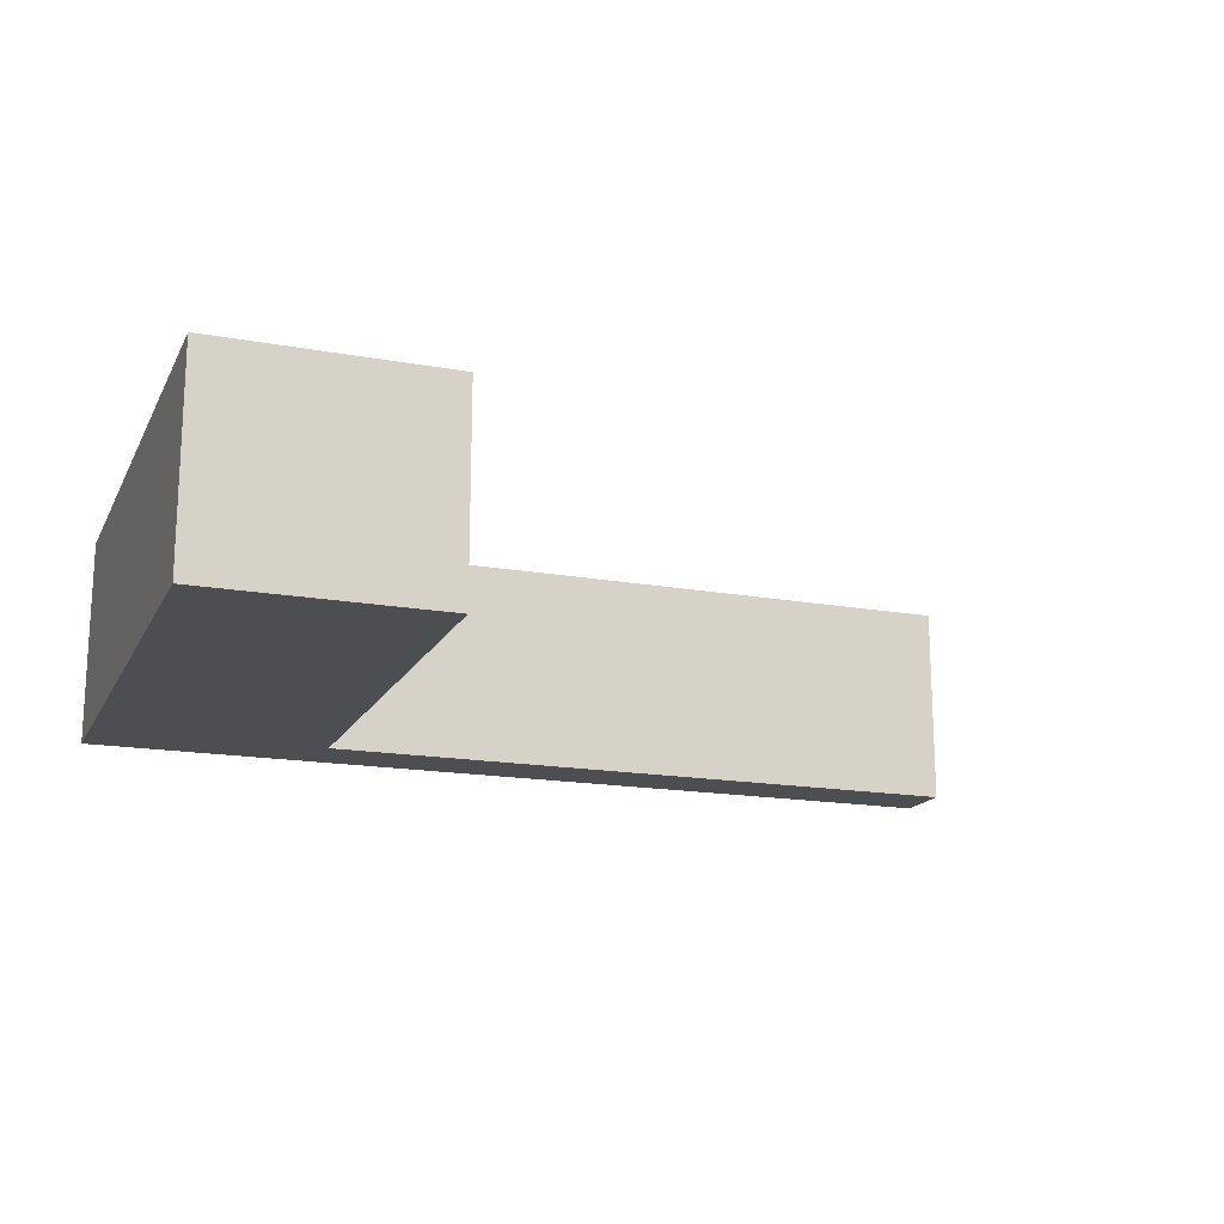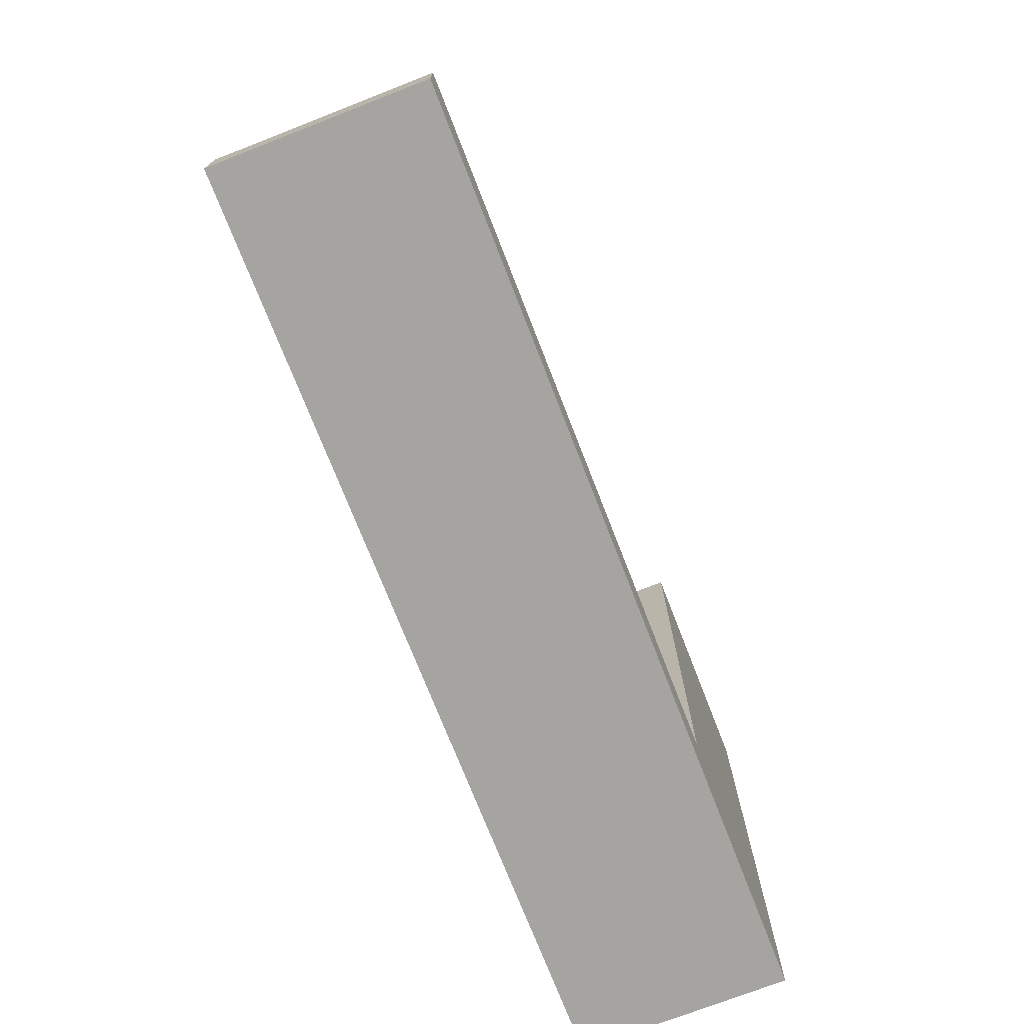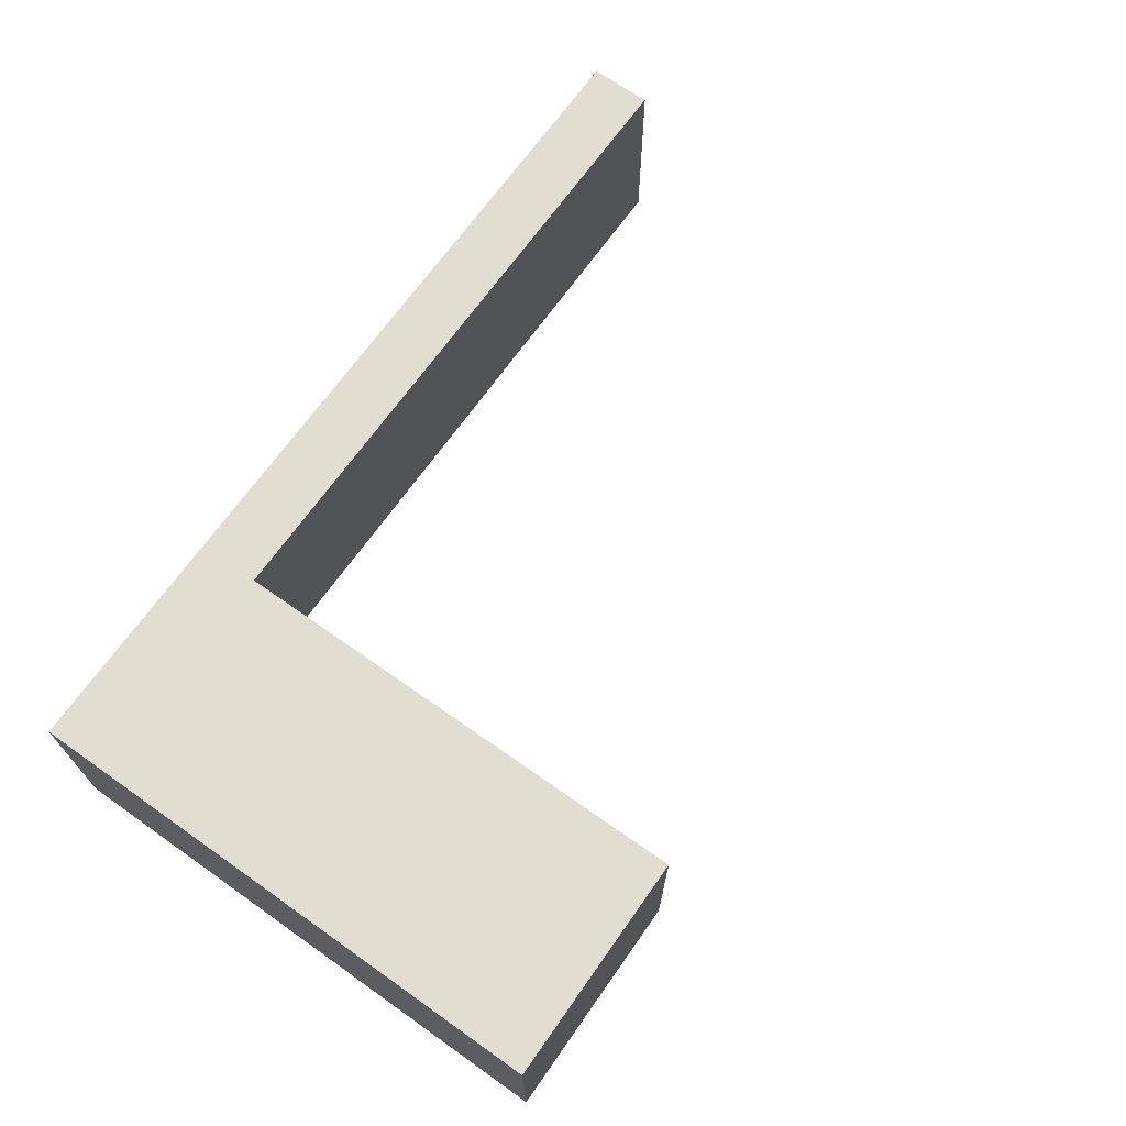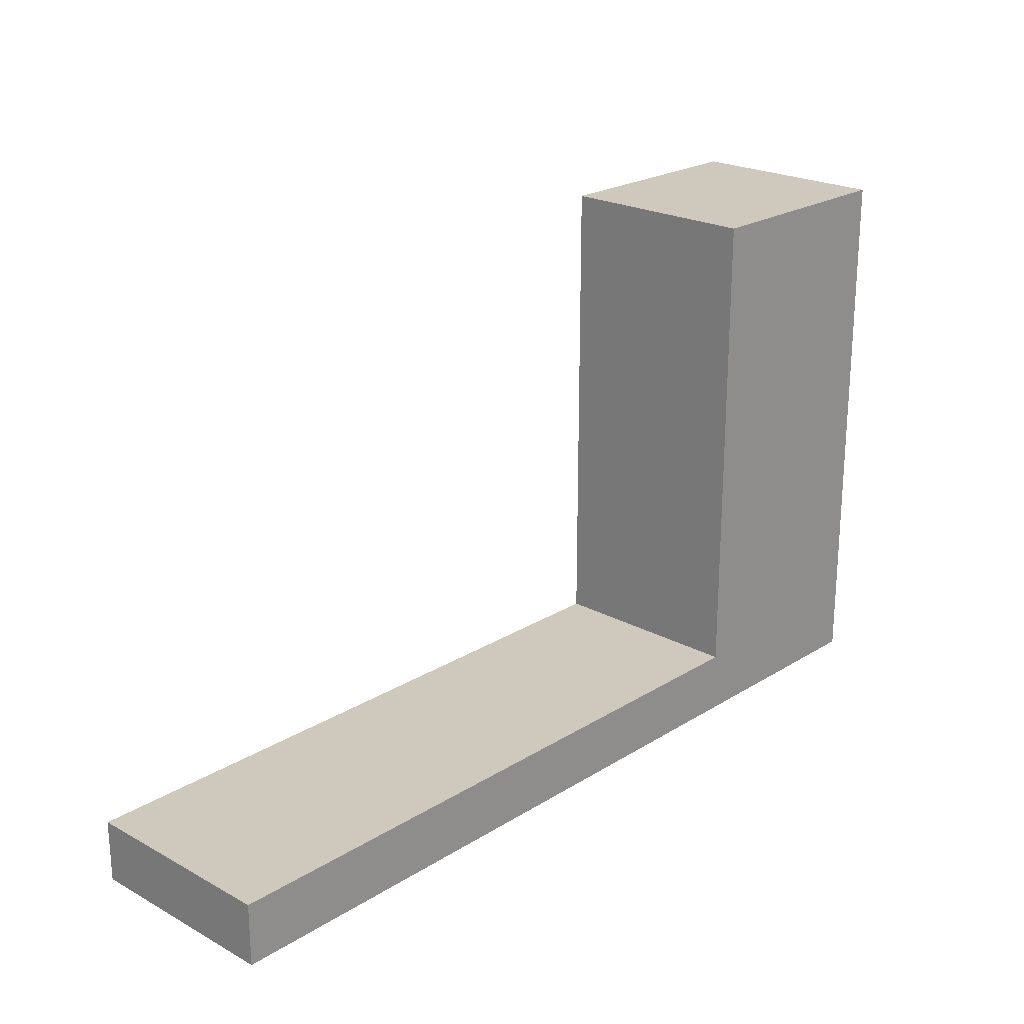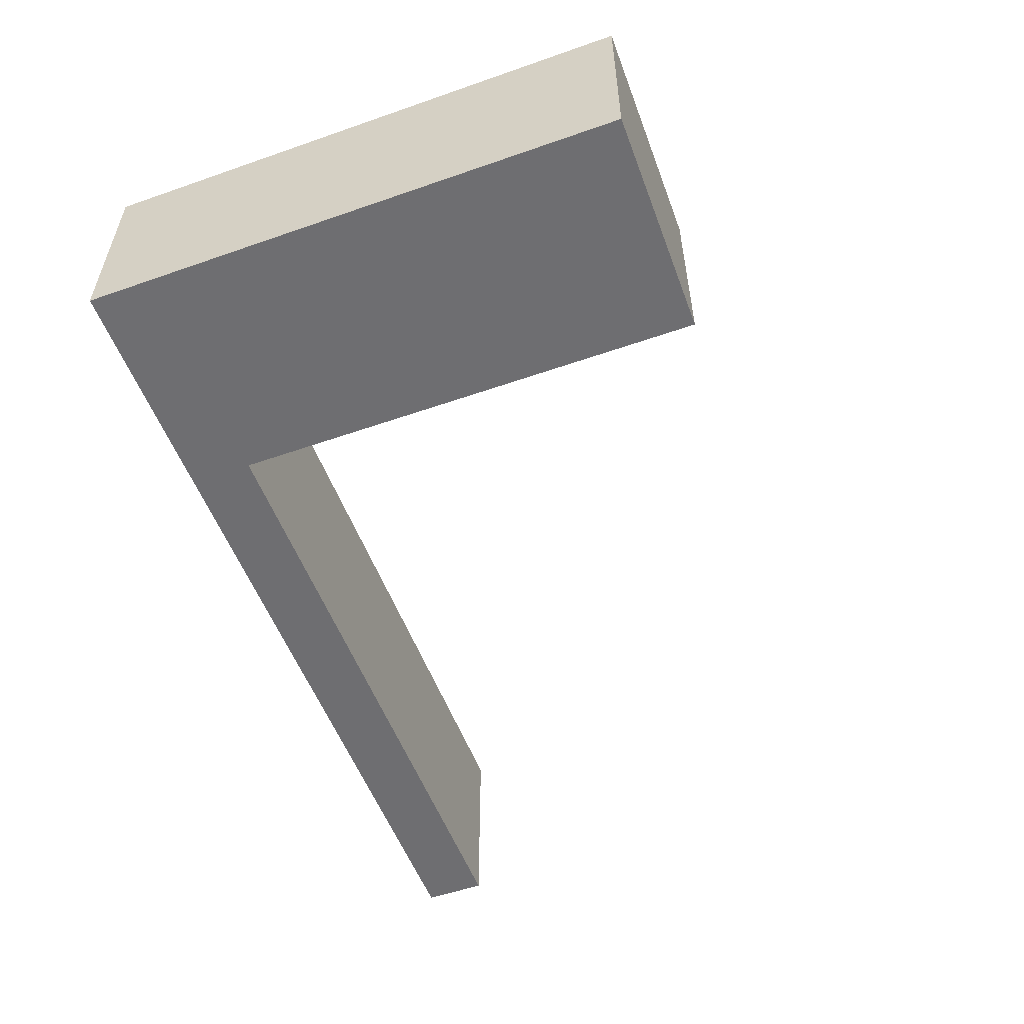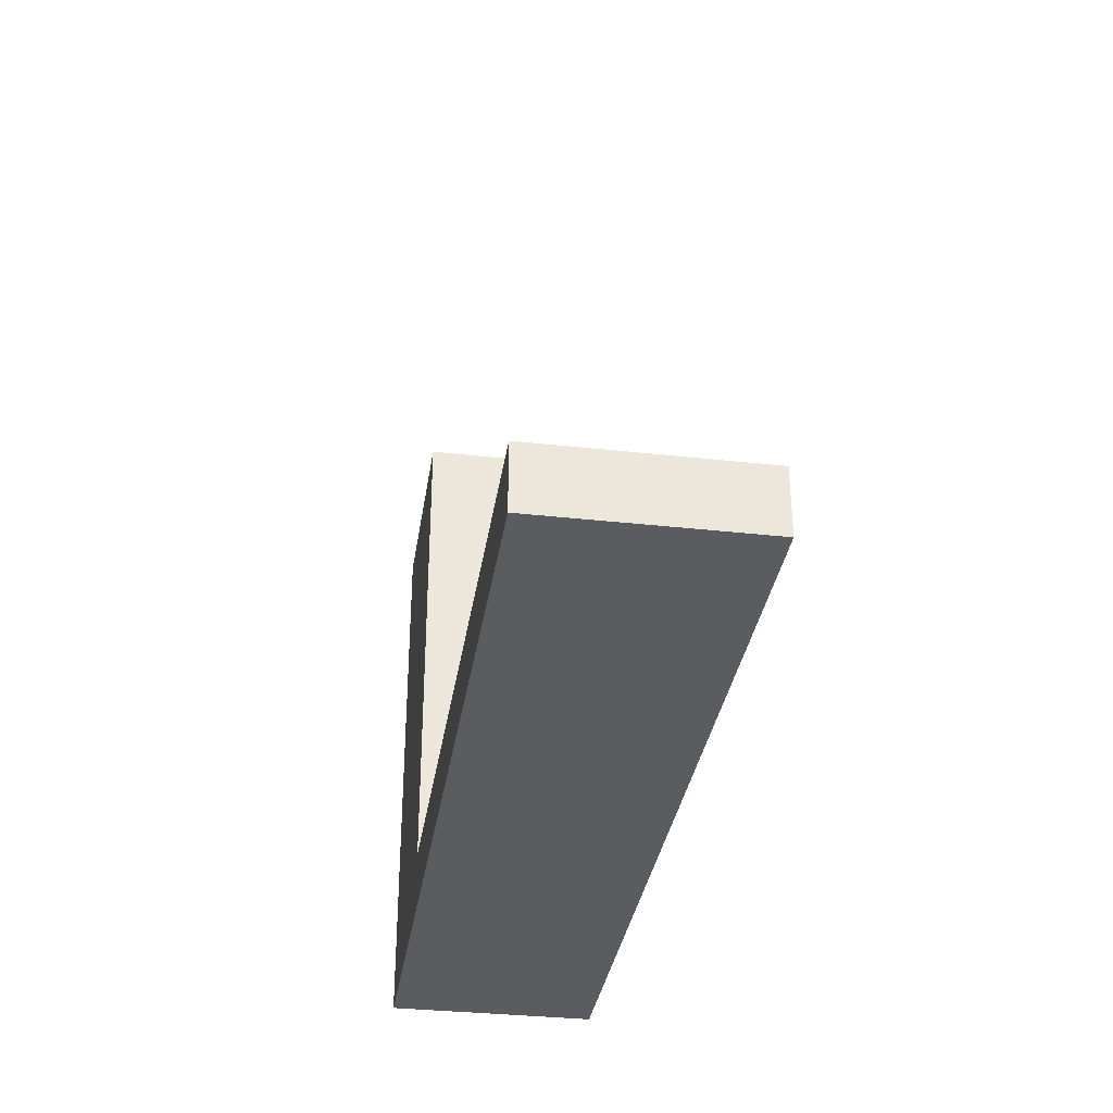
<metadata>
{"format":"obj","ext":"obj","renderer":"f3d","projection":"perspective","resolution":1024,"background":"white","views":[{"elev":-16.9,"azim":160.0,"up":"+Z"},{"elev":-73.5,"azim":-68.7,"up":"+Y"},{"elev":68.7,"azim":125.2,"up":"+Z"},{"elev":22.4,"azim":-46.9,"up":"+Y"},{"elev":-54.4,"azim":110.3,"up":"+Z"},{"elev":-34.0,"azim":-98.6,"up":"+Y"}]}
</metadata>
<code>
g Col_ENV_DOD_DoorFrameMedium
v 2.921 0.5 0.6818
v 4.944 0.5 0.6818
v 4.944 -0.05145 0.6818
v 2.921 -0.05145 0.6818
v -2.959 -0.05145 0.6818
v -2.959 0.5 0.6818
v 2.921 4.75 -1.118
v 4.944 4.75 -1.118
v 4.944 4.75 0.6818
v 2.921 4.75 0.6818
v 2.921 -0.05145 -1.118
v 4.944 -0.05145 -1.118
v 4.944 0.5 -1.118
v 2.921 0.5 -1.118
v -2.959 0.5 -1.118
v -2.959 -0.05145 -1.118
v 2.921 -0.05145 0.6818
v 4.944 -0.05145 0.6818
v 4.944 -0.05145 -1.118
v 2.921 -0.05145 -1.118
v -2.959 -0.05145 -1.118
v -2.959 -0.05145 0.6818
v 4.944 -0.05145 0.6818
v 4.944 0.5 0.6818
v 4.944 0.5 -1.118
v 4.944 -0.05145 -1.118
v -2.959 -0.05145 -1.118
v -2.959 0.5 -1.118
v -2.959 0.5 0.6818
v -2.959 -0.05145 0.6818
v -2.959 0.5 0.6818
v -2.959 0.5 -1.118
v 2.921 0.5 -1.118
v 2.921 0.5 0.6818
v 2.921 0.5 -1.118
v 2.921 4.75 -1.118
v 2.921 4.75 0.6818
v 2.921 0.5 0.6818
v 2.921 0.5 0.6818
v 2.921 4.75 0.6818
v 4.944 4.75 0.6818
v 4.944 0.5 0.6818
v 4.944 0.5 0.6818
v 4.944 4.75 0.6818
v 4.944 4.75 -1.118
v 4.944 0.5 -1.118
v 4.944 0.5 -1.118
v 4.944 4.75 -1.118
v 2.921 4.75 -1.118
v 2.921 0.5 -1.118
g Col_ENV_DOD_DoorFrameMedium_0
f 3 2 1
f 4 3 1
f 4 1 5
f 1 6 5
f 9 8 7
f 10 9 7
f 13 12 11
f 14 13 11
f 14 11 15
f 11 16 15
f 19 18 17
f 20 19 17
f 20 17 21
f 17 22 21
f 25 24 23
f 26 25 23
f 29 28 27
f 30 29 27
f 33 32 31
f 34 33 31
f 37 36 35
f 38 37 35
f 41 40 39
f 42 41 39
f 45 44 43
f 46 45 43
f 49 48 47
f 50 49 47

</code>
